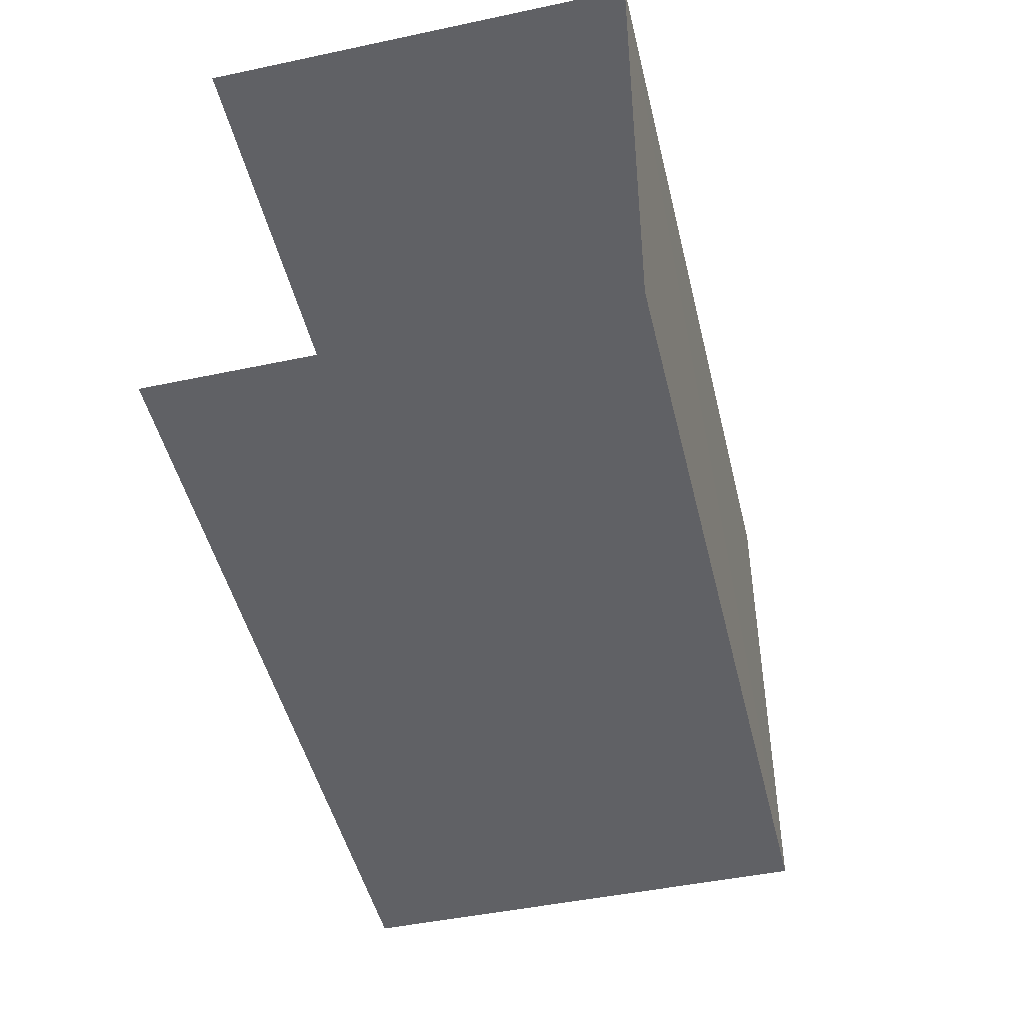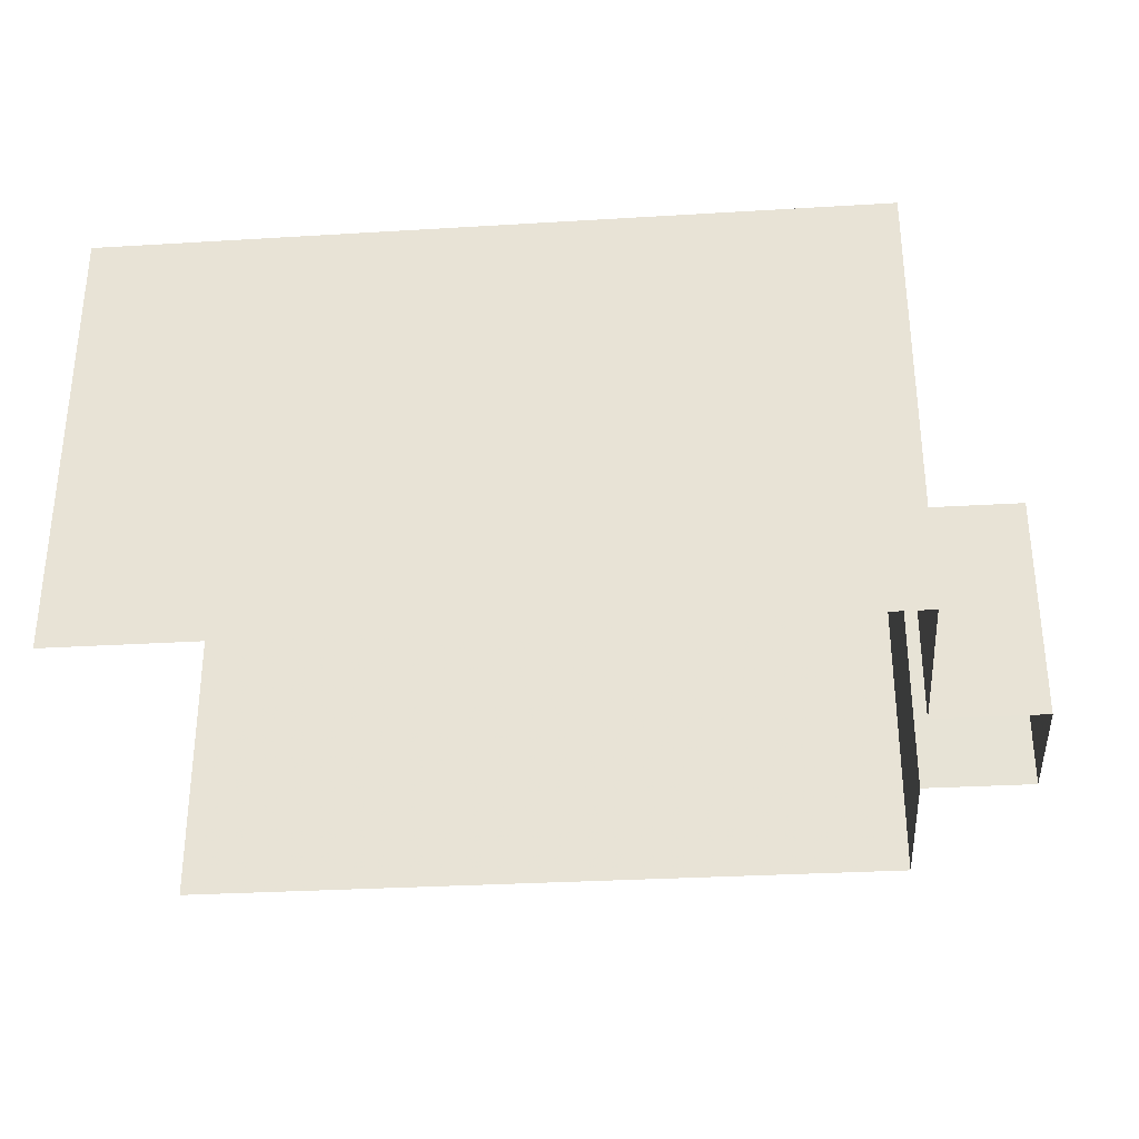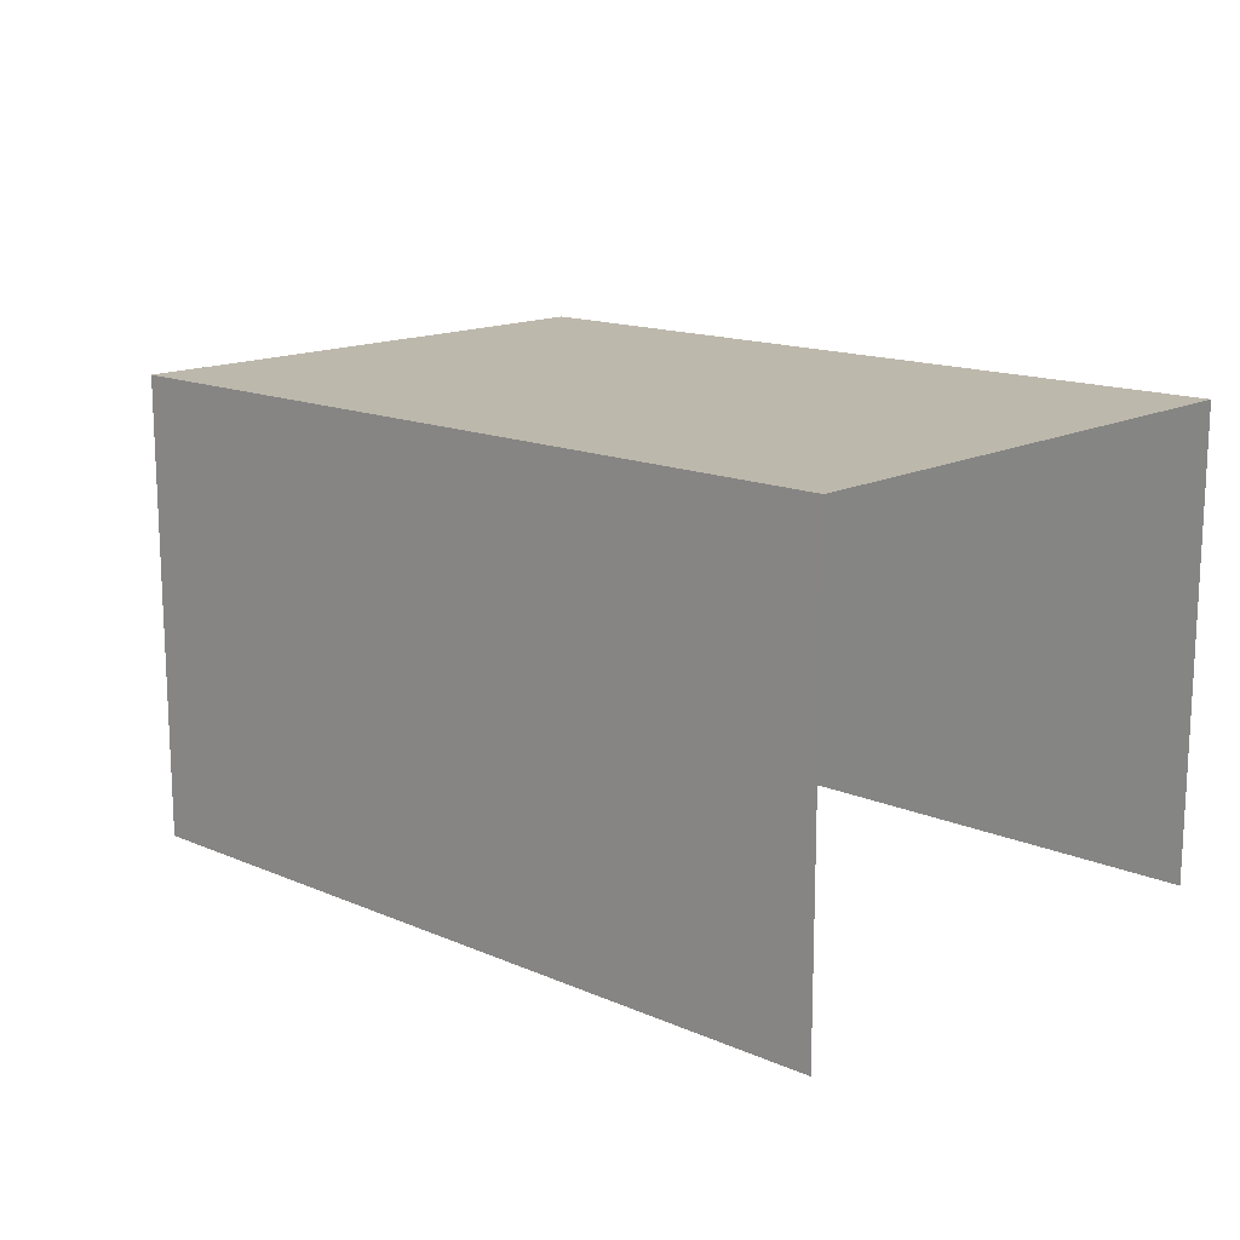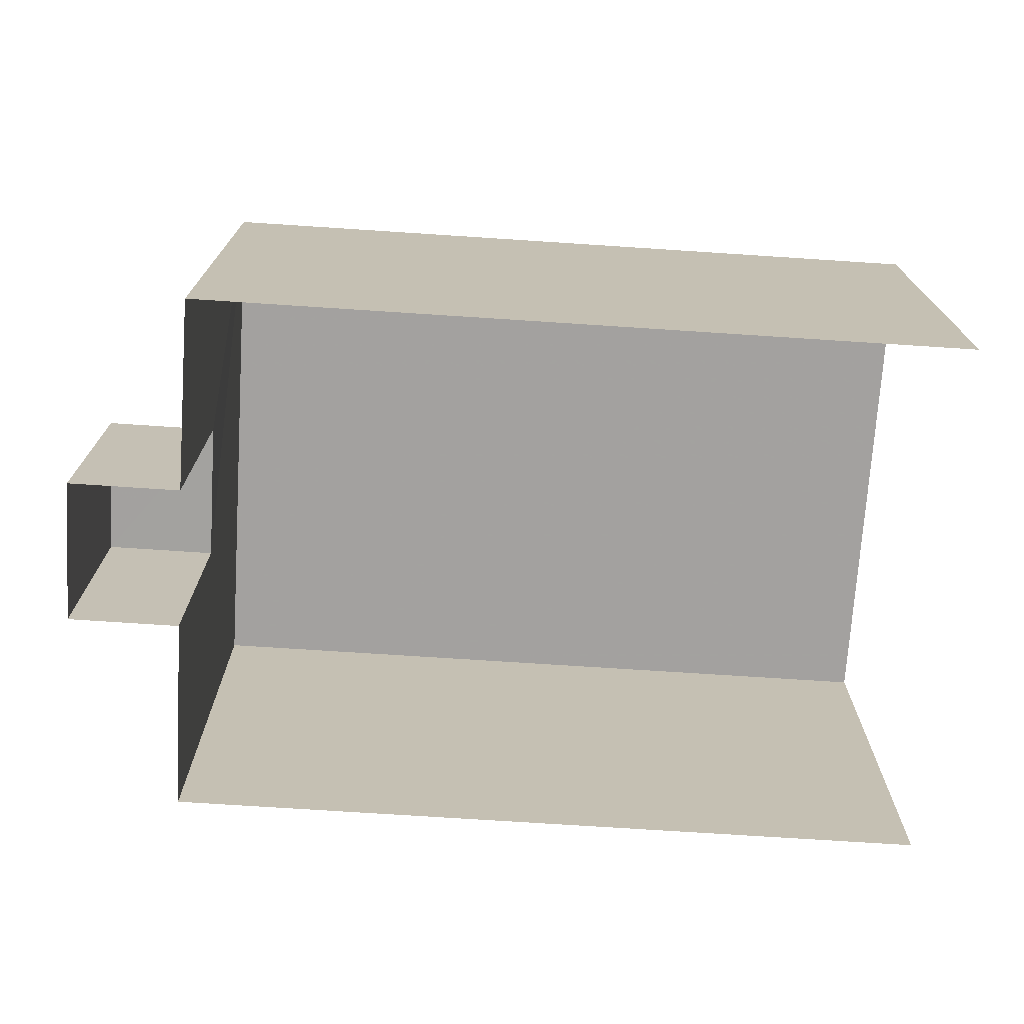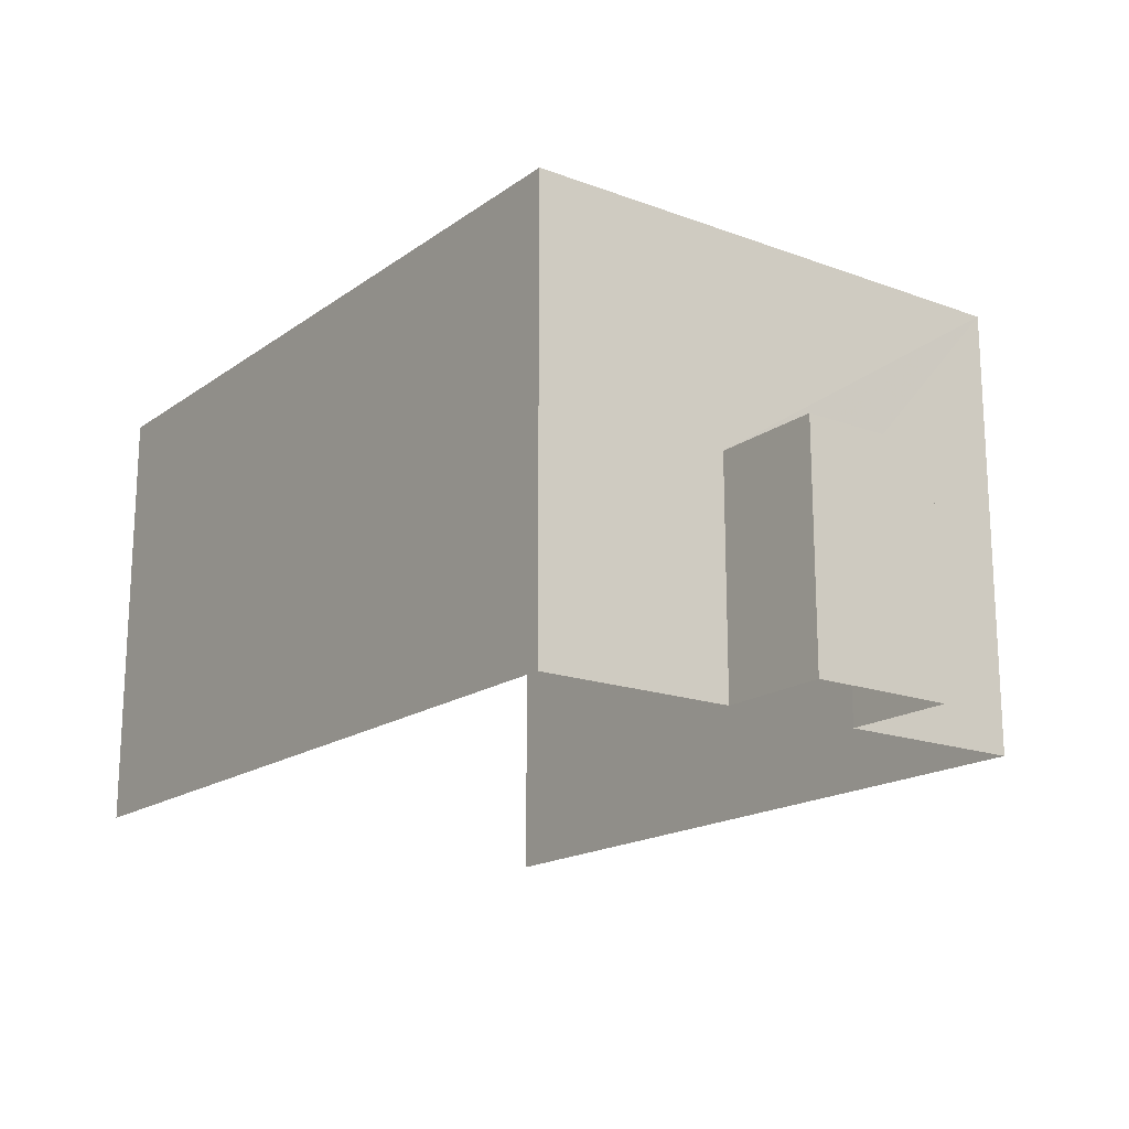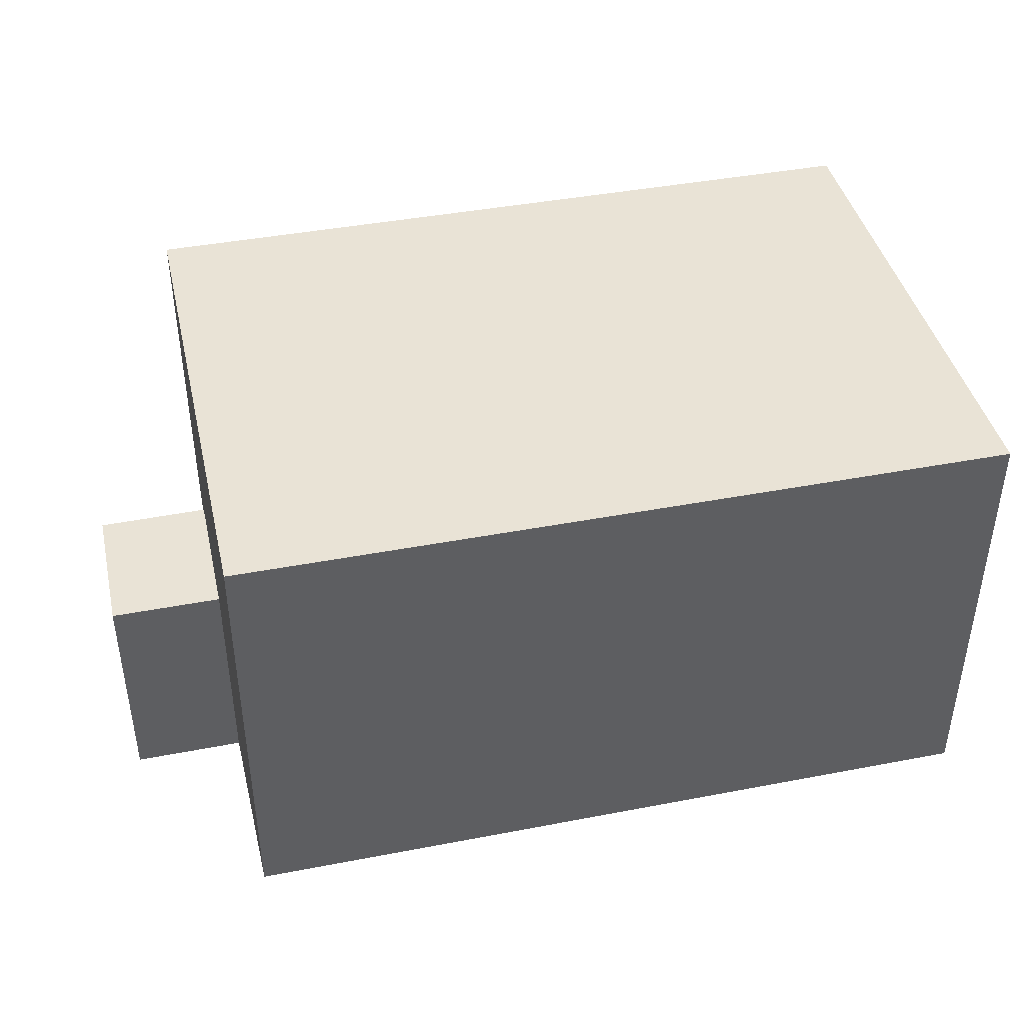
<metadata>
{"format":"obj","ext":"obj","renderer":"f3d","projection":"perspective","resolution":1024,"background":"white","views":[{"elev":-46.6,"azim":-76.4,"up":"+Y"},{"elev":-31.6,"azim":2.7,"up":"+Z"},{"elev":14.9,"azim":-139.5,"up":"+Z"},{"elev":-72.3,"azim":174.1,"up":"+Z"},{"elev":-17.3,"azim":51.6,"up":"+Z"},{"elev":42.2,"azim":164.9,"up":"+Z"}]}
</metadata>
<code>
v -3.722e+05 -1.052e+05 25.71
v -3.722e+05 -1.052e+05 25.71
v -3.722e+05 -1.052e+05 25.71
v -3.722e+05 -1.052e+05 25.71
v -3.722e+05 -1.052e+05 25.71
v -3.722e+05 -1.052e+05 25.71
v -3.722e+05 -1.052e+05 25.71
v -3.722e+05 -1.052e+05 25.71
v -3.722e+05 -1.052e+05 29.84
v -3.722e+05 -1.052e+05 29.84
v -3.722e+05 -1.052e+05 29.84
v -3.722e+05 -1.052e+05 29.84
v -3.722e+05 -1.052e+05 33.71
v -3.722e+05 -1.052e+05 33.71
v -3.722e+05 -1.052e+05 33.71
v -3.722e+05 -1.052e+05 33.71
f 1 2 3
f 3 4 5
f 1 6 2
f 7 8 5
f 8 1 5
f 5 1 3
f 15 3 2
f 15 14 3
f 9 10 11
f 9 12 10
f 13 14 15
f 13 16 14
f 15 2 6
f 13 15 6
f 11 8 7
f 11 10 8
f 5 4 9
f 4 16 9
f 1 12 6
f 12 16 13
f 9 16 12
f 6 12 13
f 14 4 3
f 14 16 4
f 1 8 10
f 12 1 10
f 5 11 7
f 5 9 11

</code>
